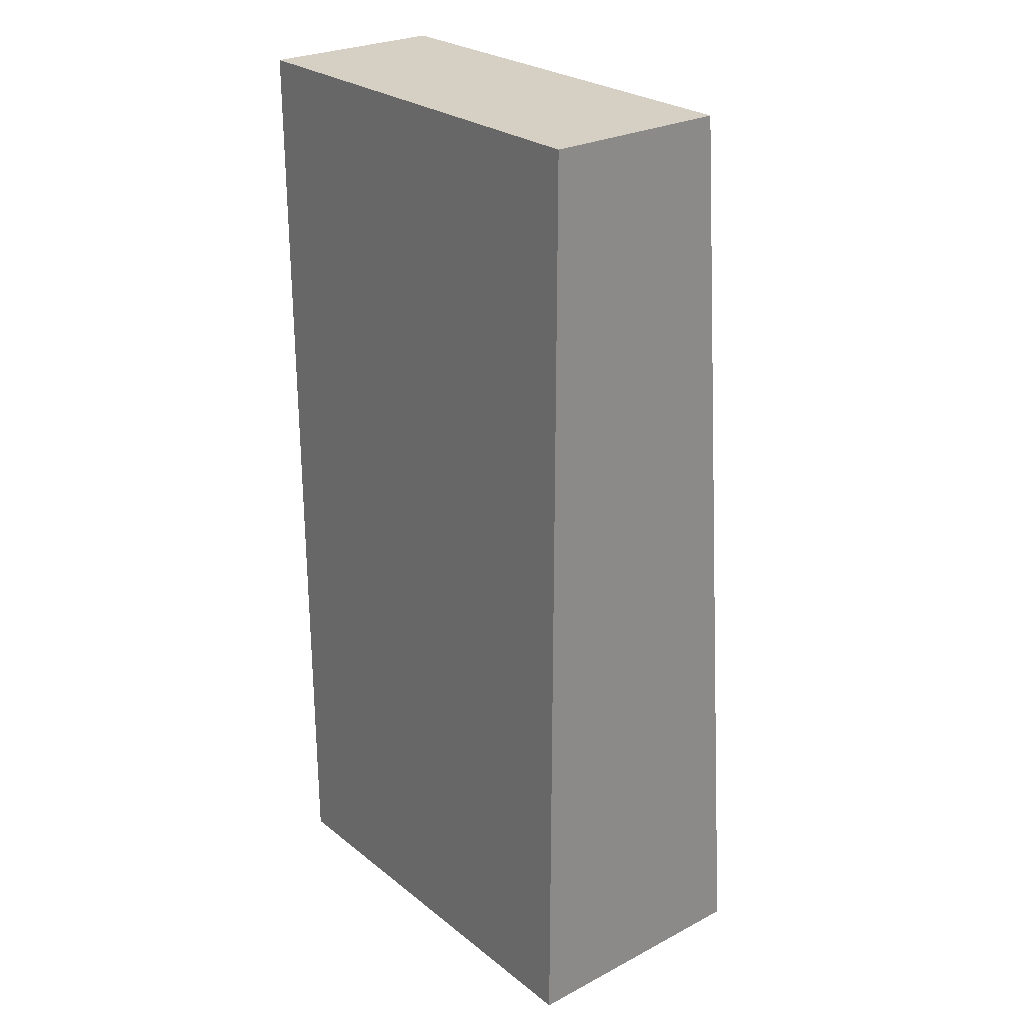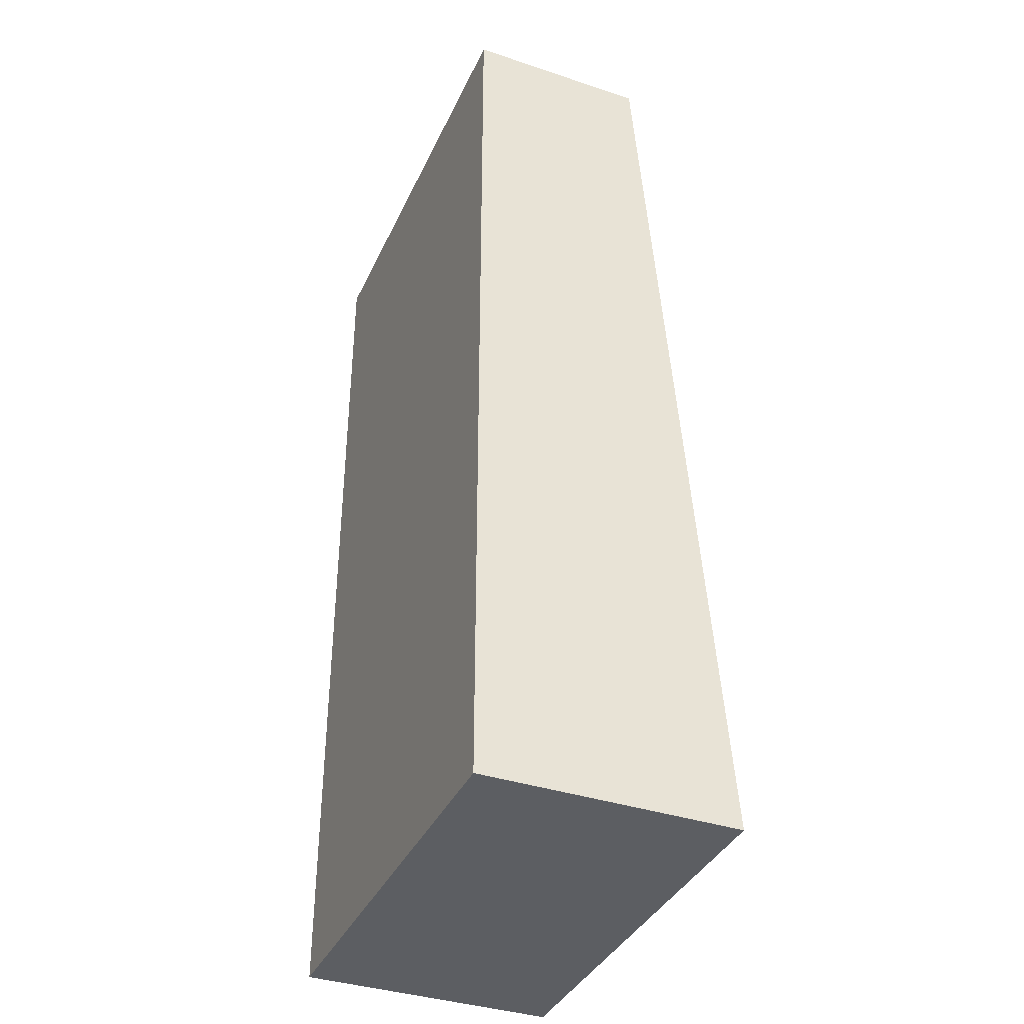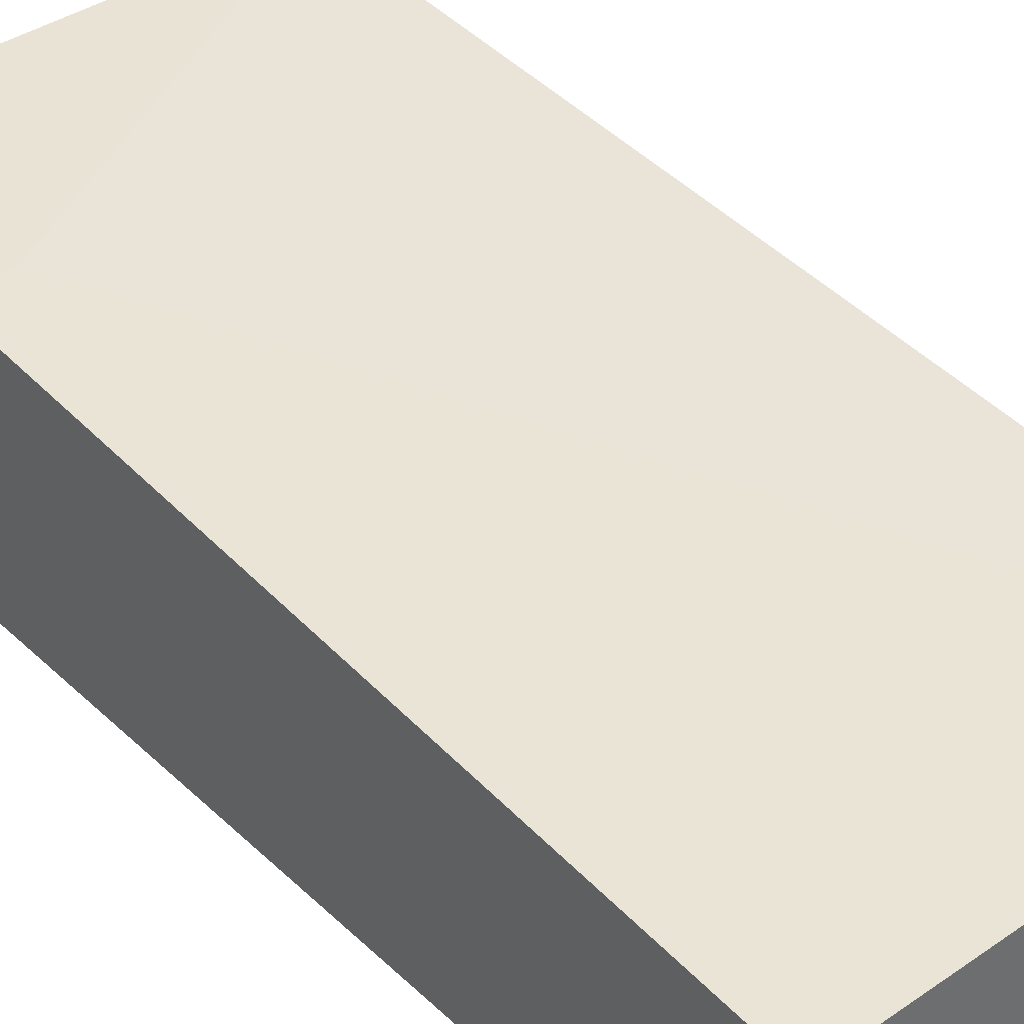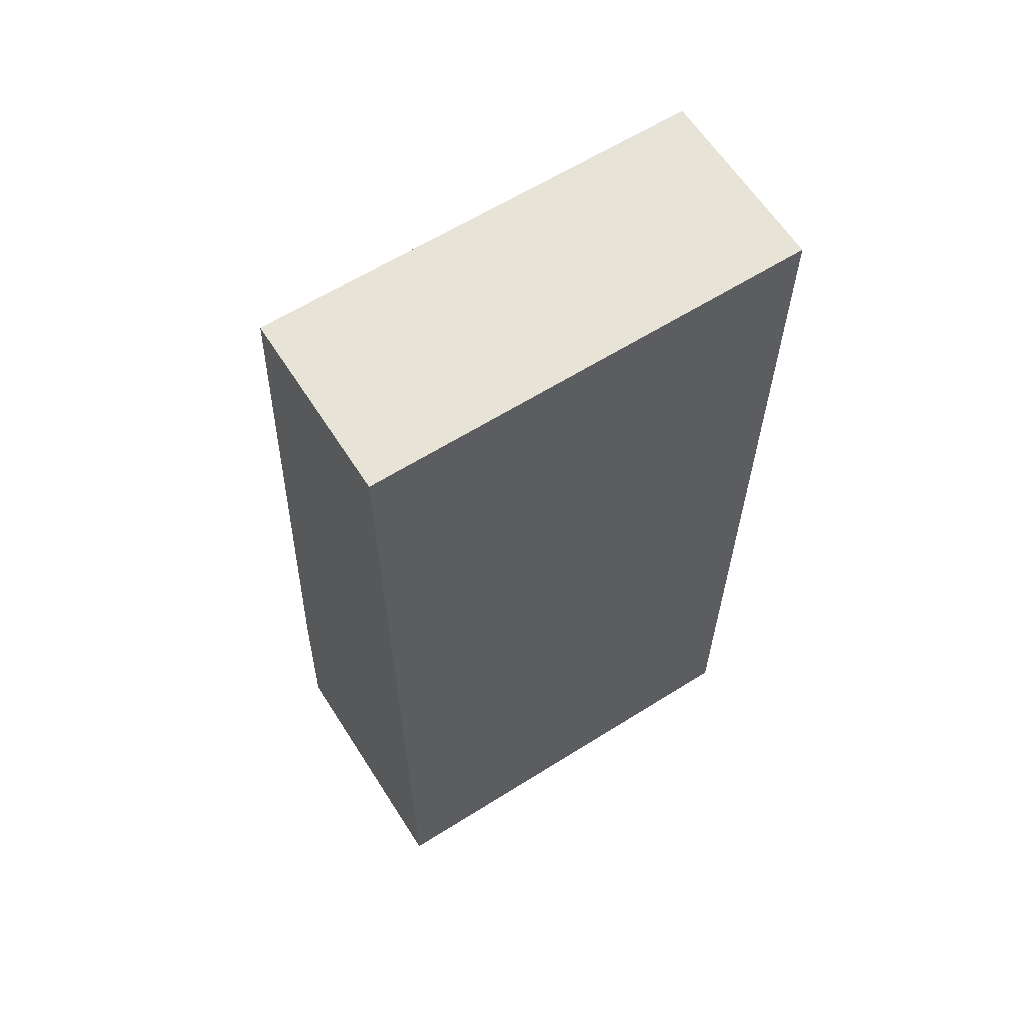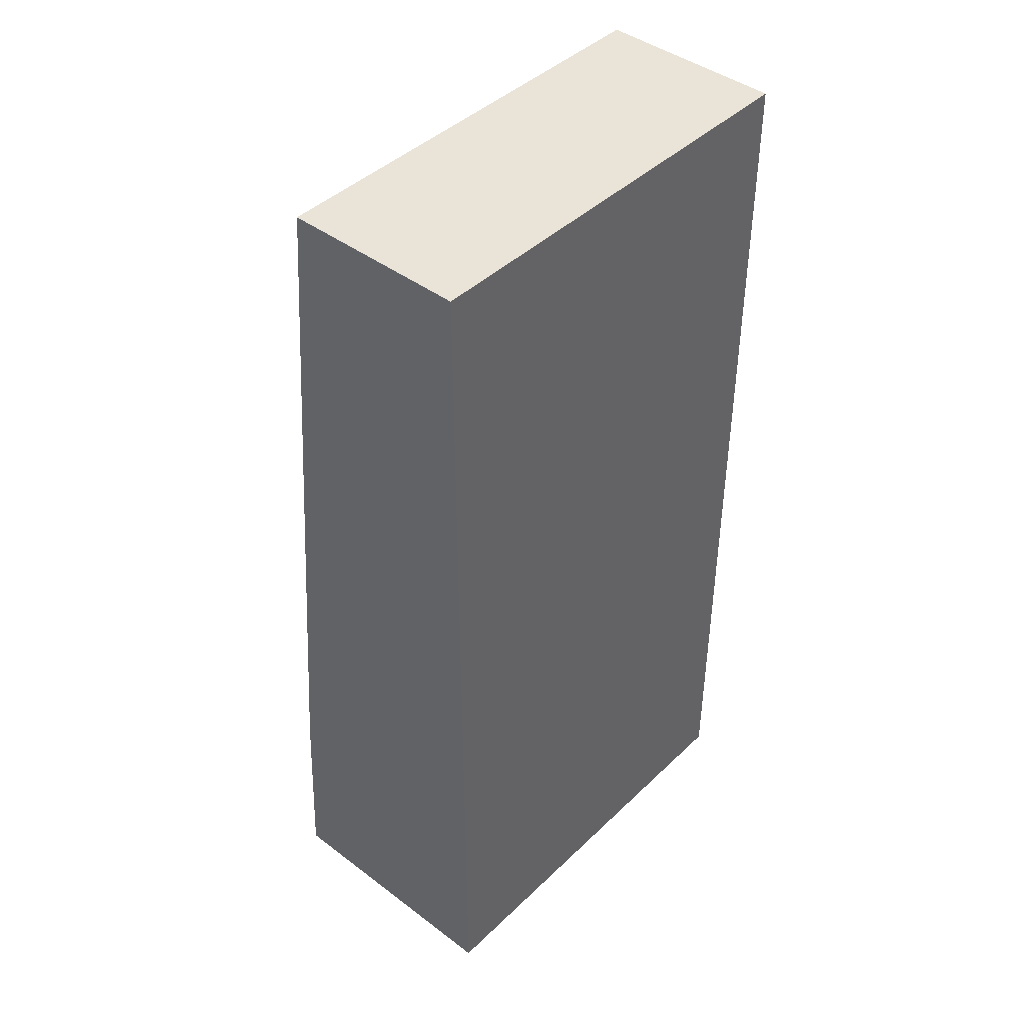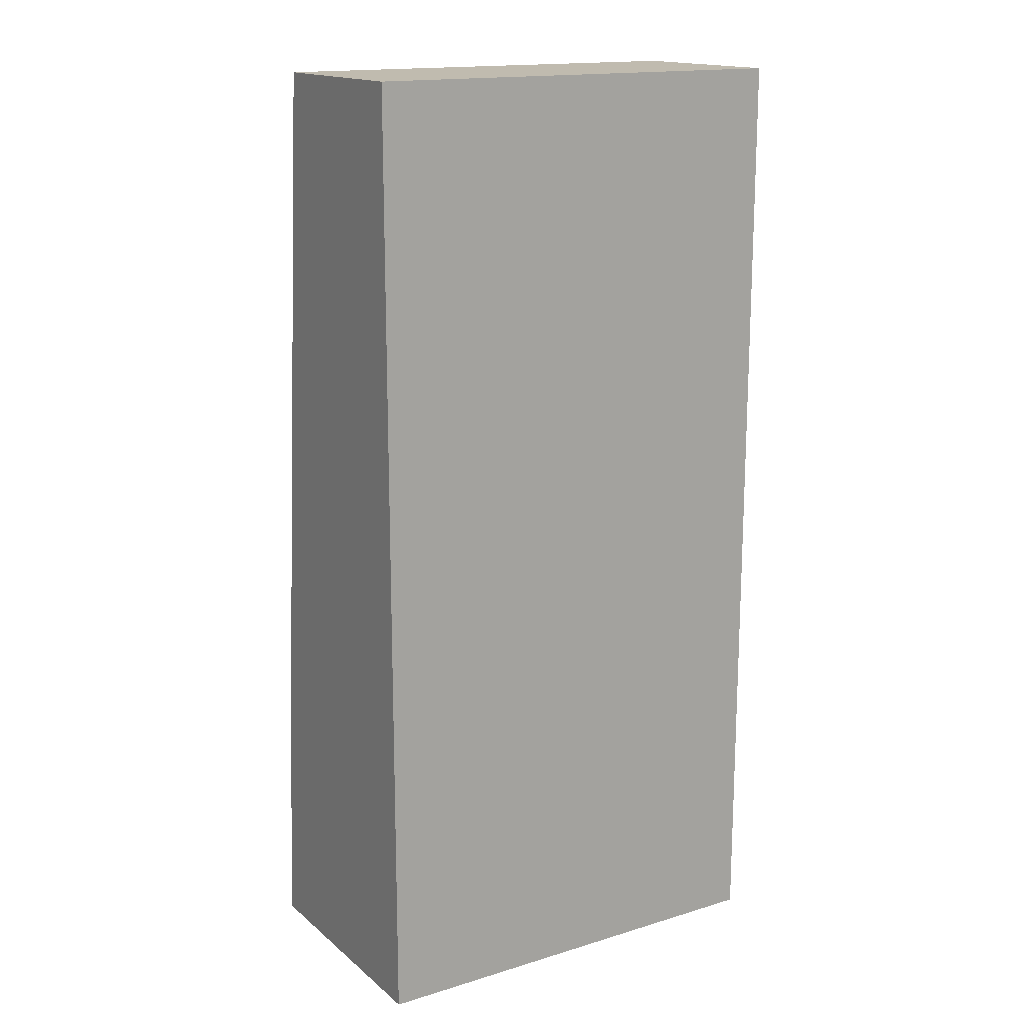
<metadata>
{"format":"obj","ext":"obj","renderer":"f3d","projection":"perspective","resolution":1024,"background":"white","views":[{"elev":26.2,"azim":50.7,"up":"+Z"},{"elev":-37.9,"azim":67.1,"up":"+Z"},{"elev":39.0,"azim":-40.7,"up":"+Y"},{"elev":62.2,"azim":-32.5,"up":"+Z"},{"elev":43.2,"azim":-48.3,"up":"+Z"},{"elev":16.1,"azim":-32.0,"up":"+Z"}]}
</metadata>
<code>
v 0.002652 -0.5083 0.002342
v 0.2055 -0.5083 0.002342
v 0.002652 -0.4236 0.002342
v 0.002652 -0.5083 -0.4337
v 0.2055 -0.4236 0.002342
v 0.2055 -0.5083 -0.4337
v 0.002652 -0.3954 -0.3389
v 0.002652 -0.3903 -0.4337
v 0.2055 -0.3903 -0.4337
v 0.02825 -0.3954 -0.3389
f 3 10 7
f 7 9 8
f 7 10 9
f 5 9 10
f 4 9 6
f 4 8 9
f 2 9 5
f 3 5 10
f 1 6 2
f 1 4 6
f 1 8 4
f 1 7 8
f 1 3 7
f 1 5 3
f 1 2 5
f 2 6 9

</code>
